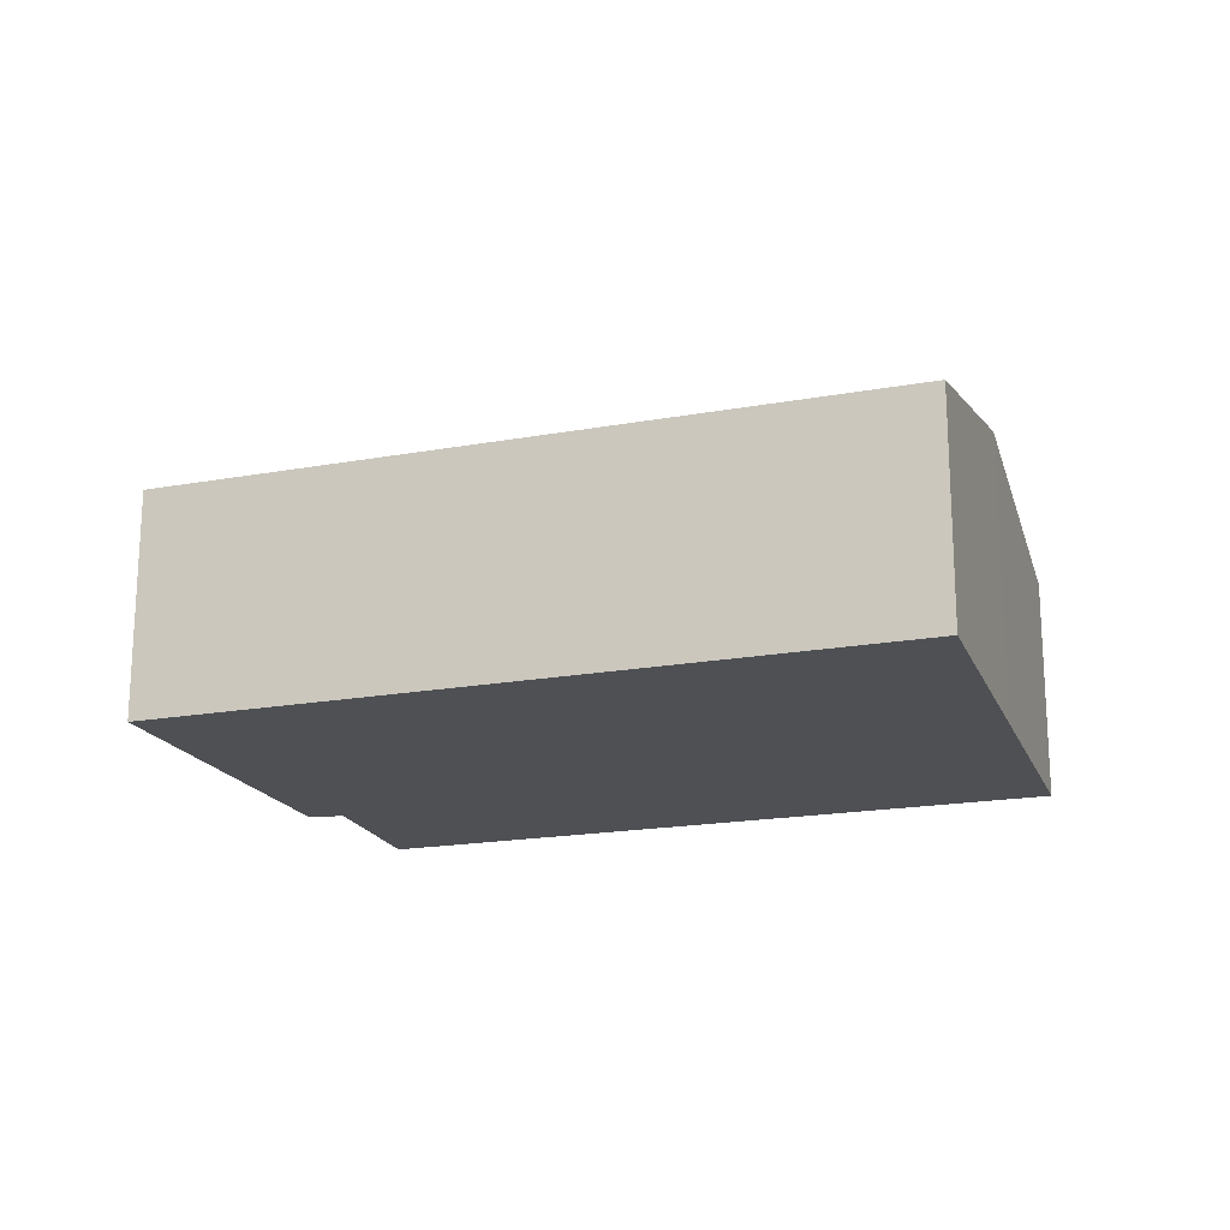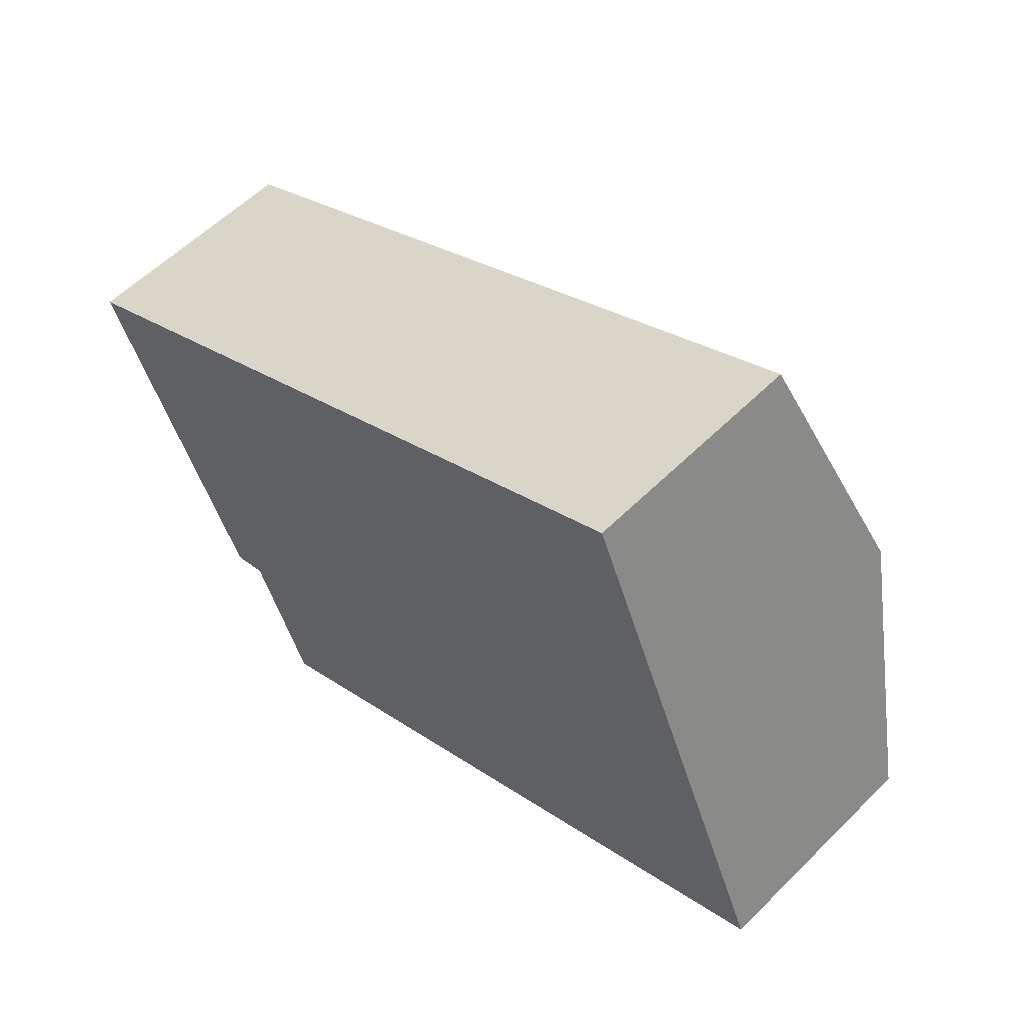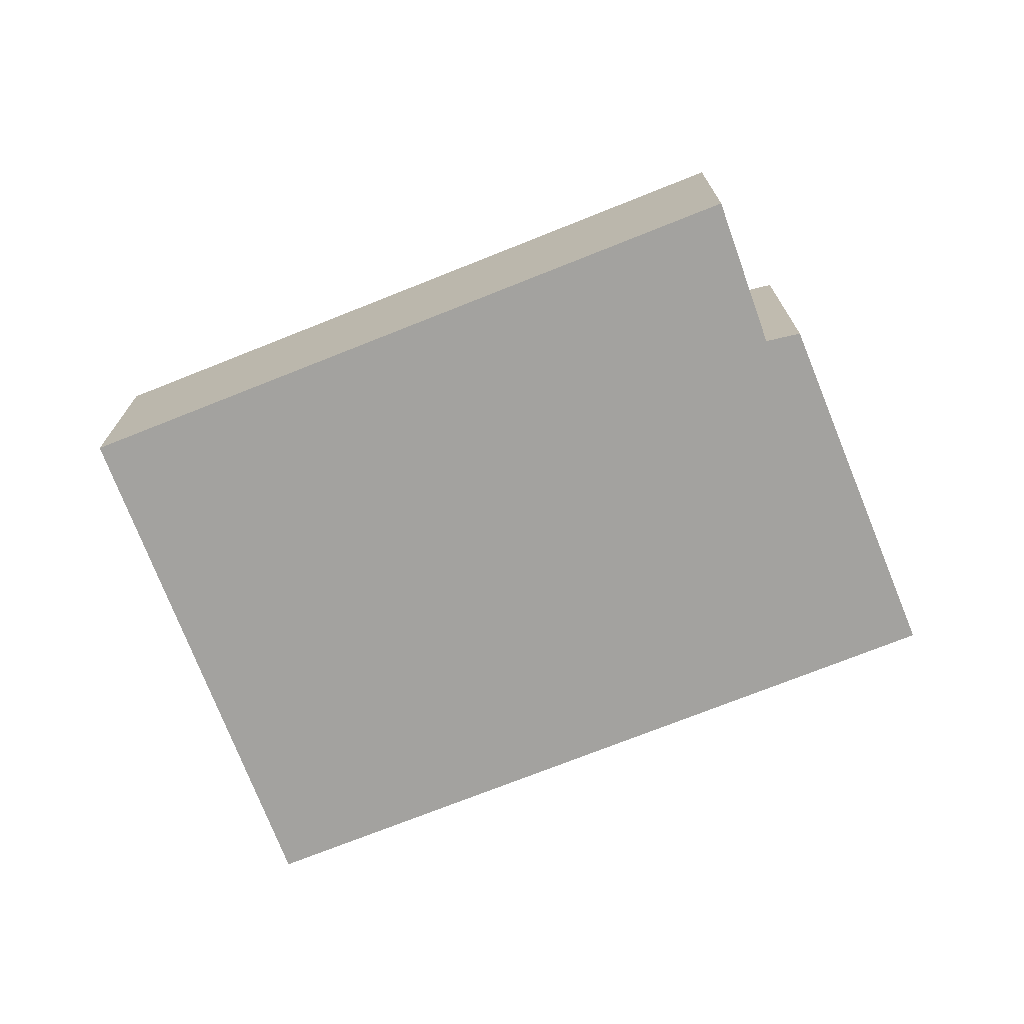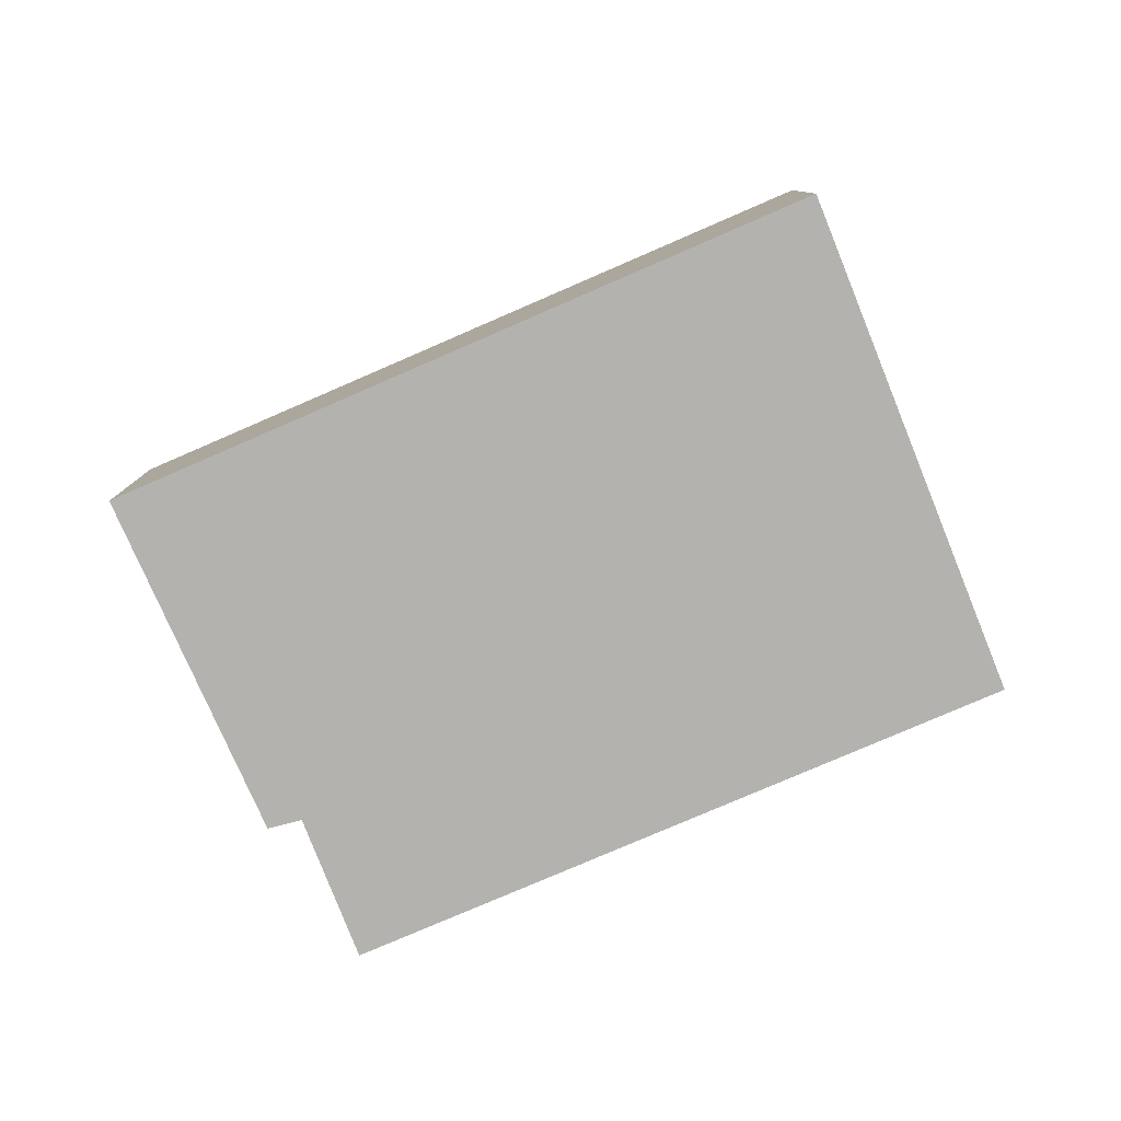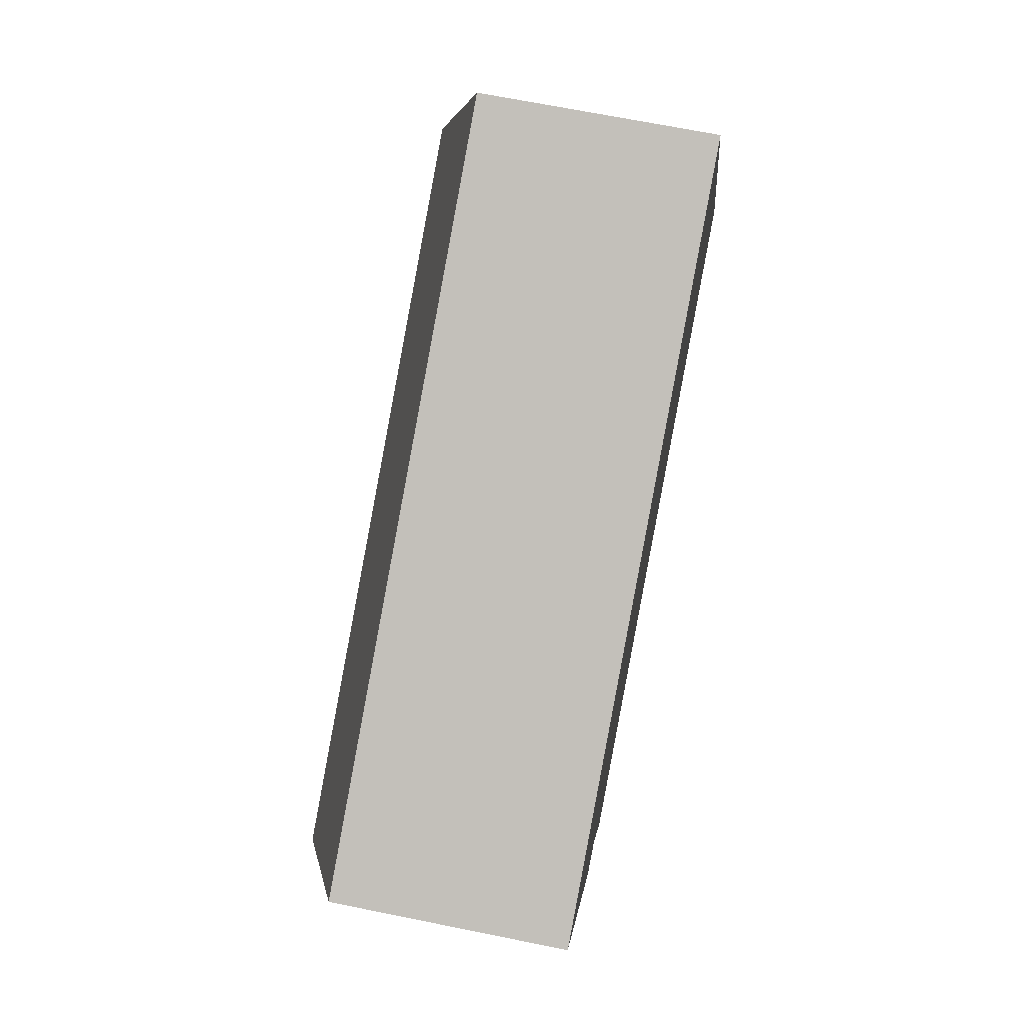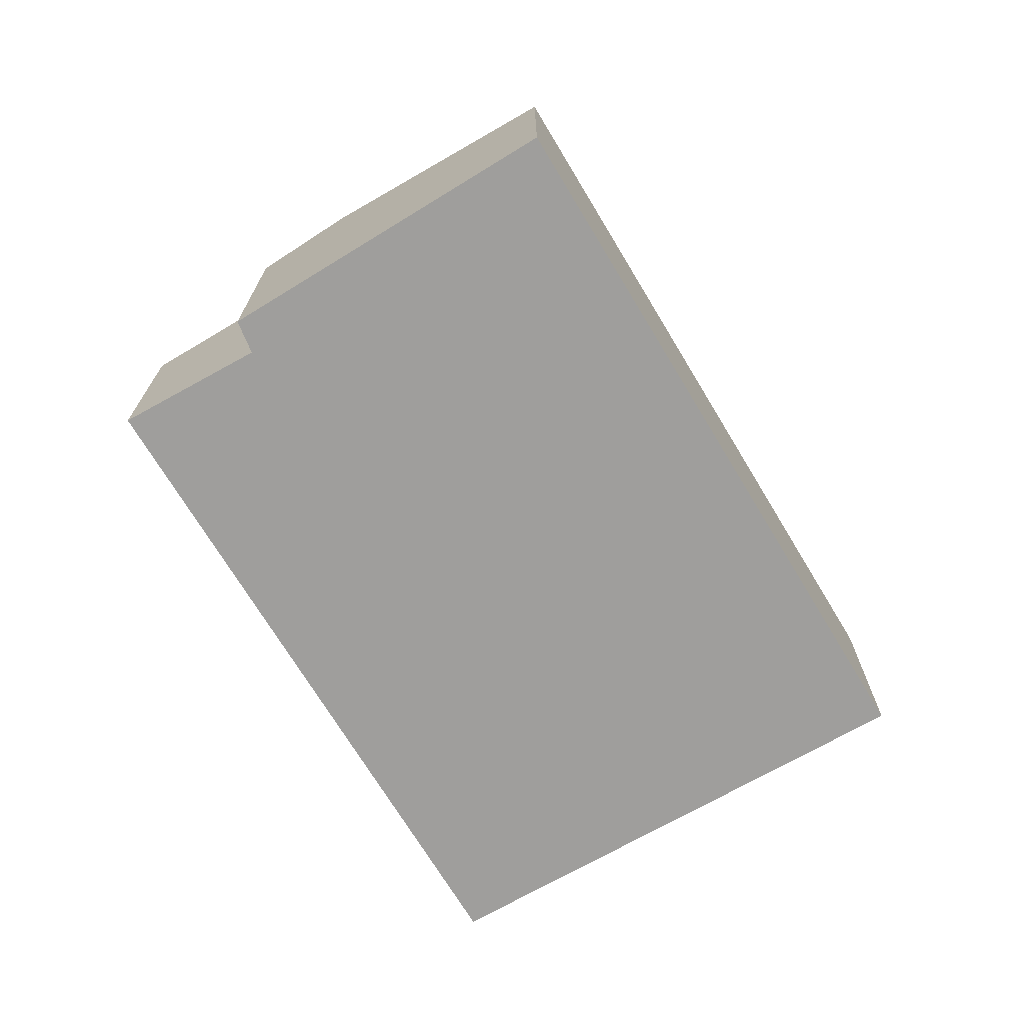
<metadata>
{"format":"obj","ext":"obj","renderer":"f3d","projection":"perspective","resolution":1024,"background":"white","views":[{"elev":-19.0,"azim":-5.1,"up":"+Y"},{"elev":57.2,"azim":44.2,"up":"+Z"},{"elev":-72.4,"azim":177.8,"up":"+Y"},{"elev":-79.7,"azim":-0.7,"up":"+Y"},{"elev":67.7,"azim":-78.5,"up":"+Z"},{"elev":-70.9,"azim":-83.0,"up":"+Y"}]}
</metadata>
<code>
v  5.642 5.17 -10.79
v  18.2 6.576 1.477
v  20.56 5.16 -4.157
v  4.313 5.994 -7.482
v  2.525 6.576 -5.532
v  3.515 6.023 -7.701
v  15.84 5.167 7.085
v  0 5.167 3.164e-16
v  3.515 4.716e-16 -7.701
v  0 0 0
v  2.525 3.387e-16 -5.532
v  15.84 -4.338e-16 7.085
v  18.2 -9.044e-17 1.477
v  20.56 2.545e-16 -4.157
v  5.642 6.604e-16 -10.79
v  4.313 4.581e-16 -7.482
g defaultobject
f 1 2 3
f 2 1 4
f 2 4 5
f 5 4 6
f 5 7 2
f 7 5 8
f 9 5 6
f 5 9 8
f 8 9 10
f 10 9 11
f 10 7 8
f 7 10 12
f 12 2 7
f 2 12 13
f 2 13 3
f 3 13 14
f 3 15 1
f 15 3 14
f 1 16 4
f 16 1 15
f 4 9 6
f 9 4 16
f 11 12 10
f 12 11 13
f 13 11 9
f 13 9 16
f 13 16 14
f 14 16 15

</code>
